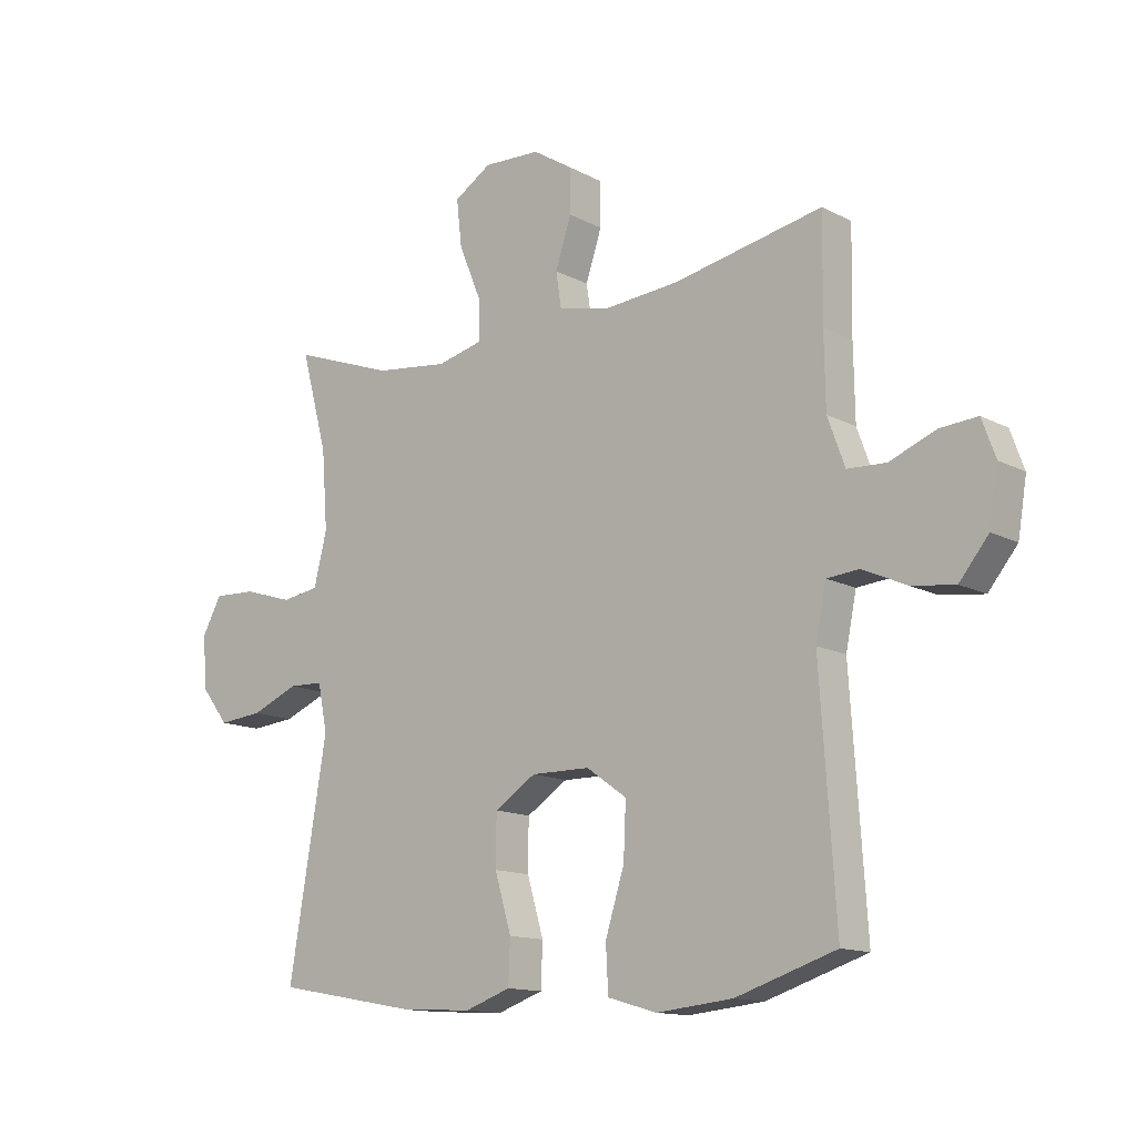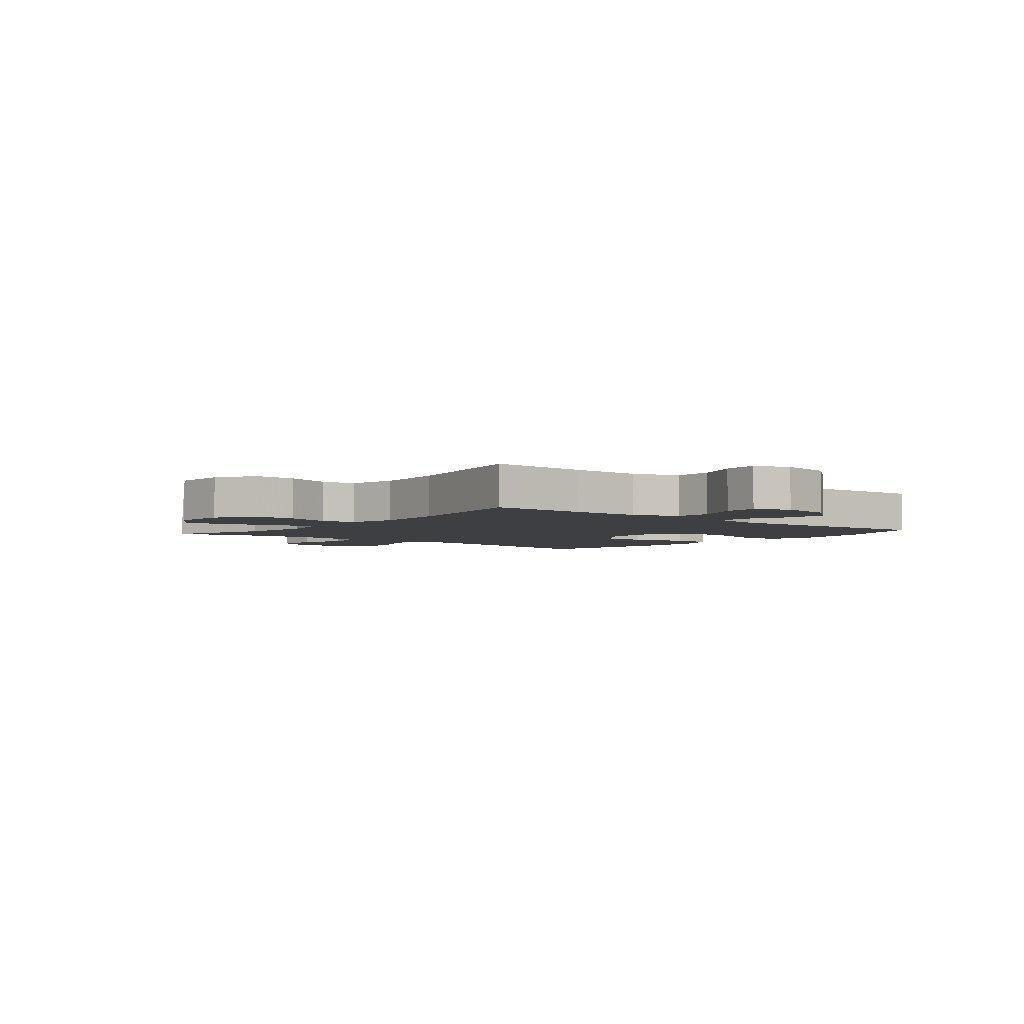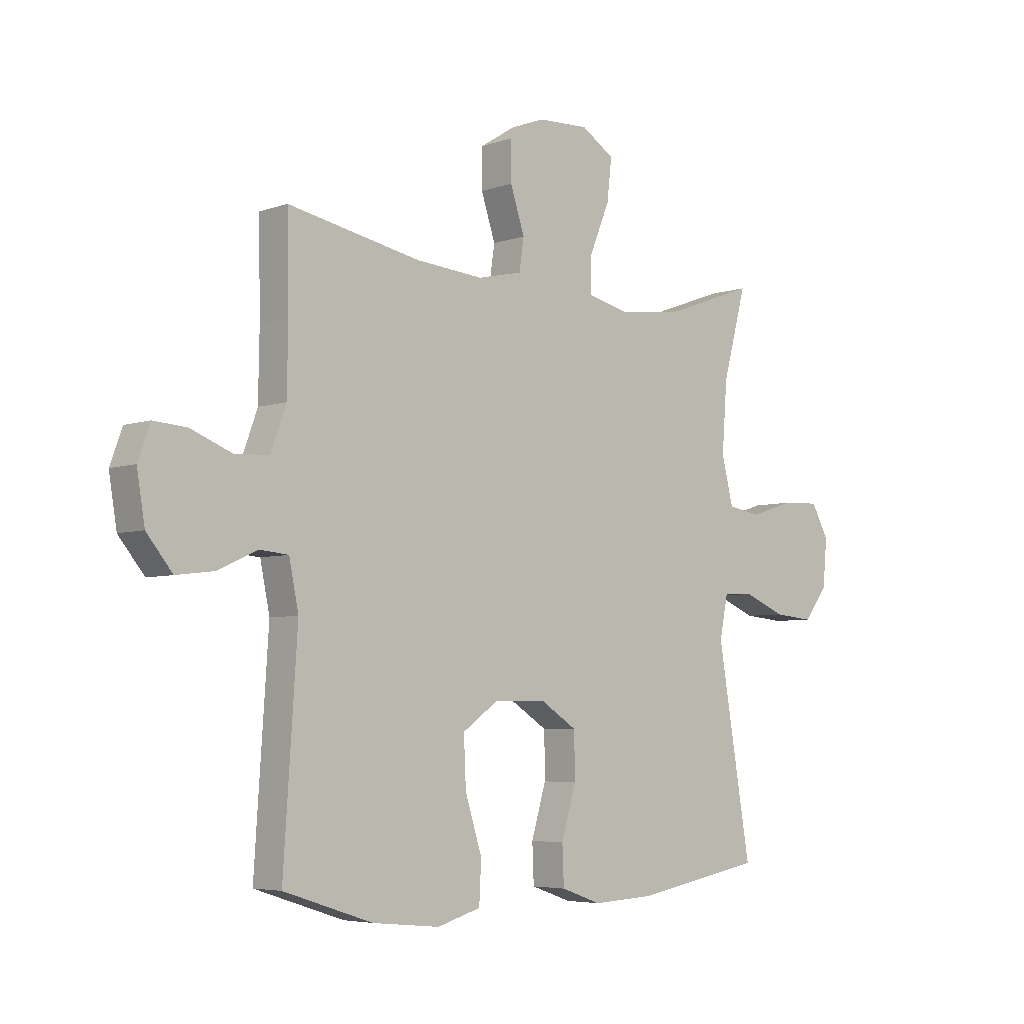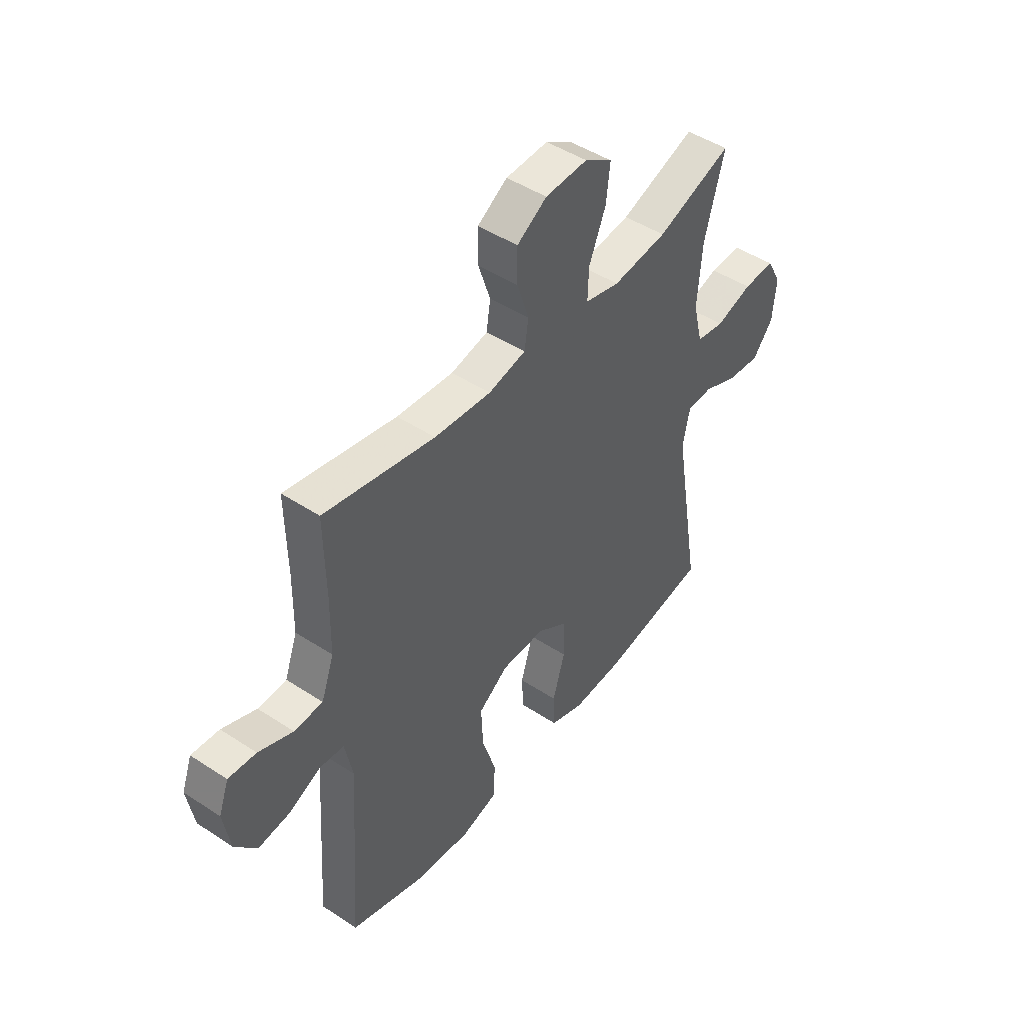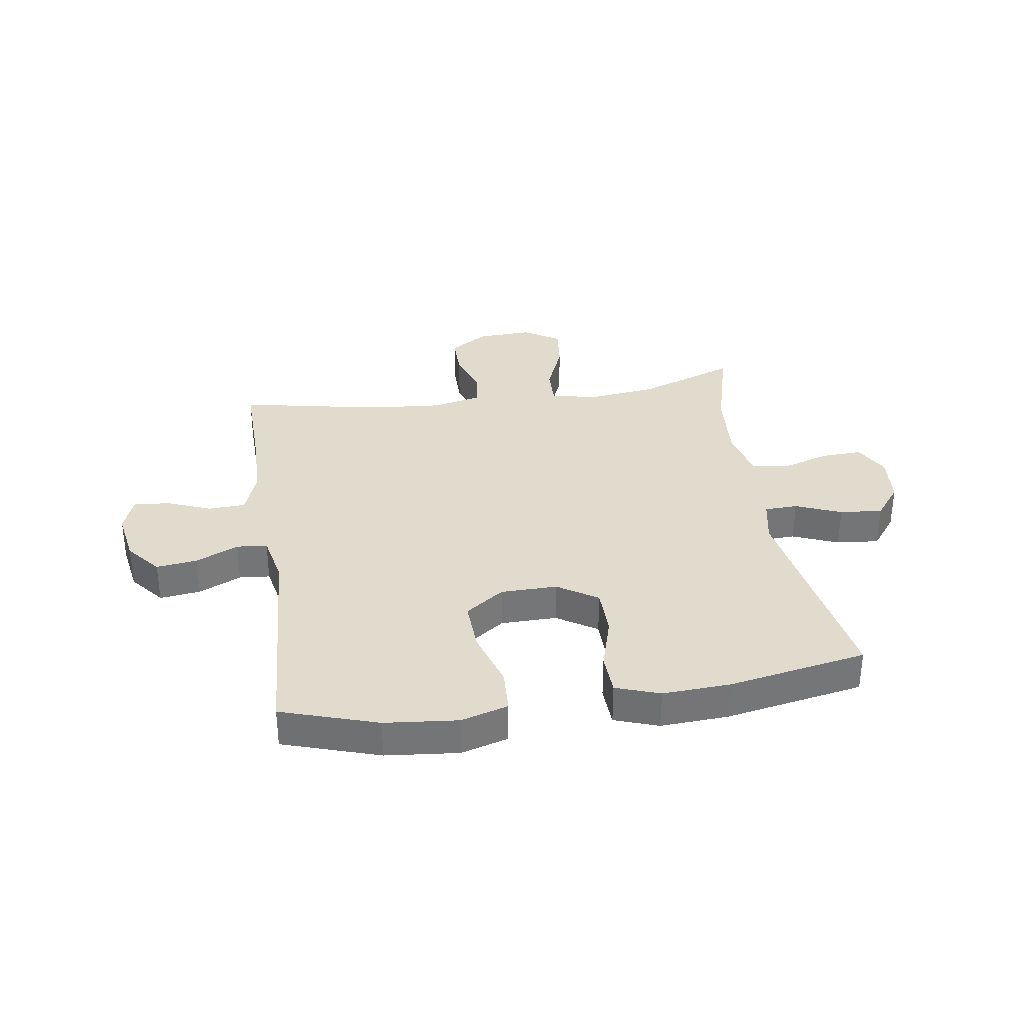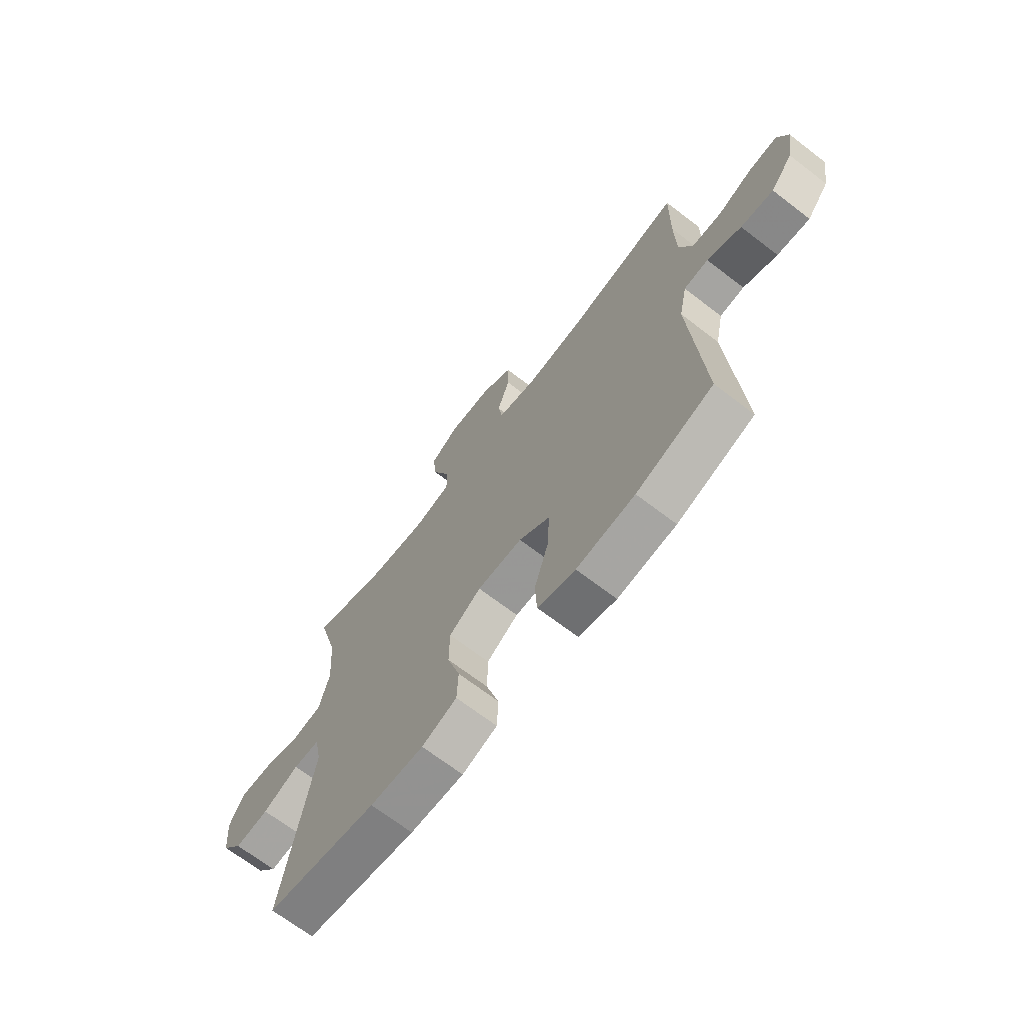
<metadata>
{"format":"obj","ext":"obj","renderer":"f3d","projection":"perspective","resolution":1024,"background":"white","views":[{"elev":-13.4,"azim":40.2,"up":"+Z"},{"elev":-3.8,"azim":50.5,"up":"+Y"},{"elev":-5.1,"azim":137.3,"up":"+Z"},{"elev":46.7,"azim":126.8,"up":"+Z"},{"elev":33.8,"azim":171.3,"up":"+Y"},{"elev":-68.9,"azim":52.5,"up":"+Z"}]}
</metadata>
<code>
v -0.5 0.07 0.5
v -0.328 0.07 0.438
v -0.204 0.07 0.423
v -0.125 0.07 0.442
v -0.127 0.07 0.51
v -0.165 0.07 0.602
v -0.174 0.07 0.681
v -0.111 0.07 0.721
v -0.015 0.07 0.717
v 0.053 0.07 0.674
v 0.053 0.07 0.6
v 0.026 0.07 0.518
v 0.035 0.07 0.458
v 0.12 0.07 0.439
v 0.249 0.07 0.45
v 0.5 0.07 0.5
v 0.497 0.07 0.329
v 0.499 0.07 0.206
v 0.528 0.07 0.126
v 0.593 0.07 0.123
v 0.671 0.07 0.154
v 0.734 0.07 0.159
v 0.757 0.07 0.096
v 0.742 0.07 0.005
v 0.693 0.07 -0.055
v 0.621 0.07 -0.046
v 0.546 0.07 -0.012
v 0.492 0.07 -0.017
v 0.474 0.07 -0.105
v 0.5 0.07 -0.5
v 0.331 0.07 -0.555
v 0.203 0.07 -0.568
v 0.12 0.07 -0.544
v 0.116 0.07 -0.467
v 0.148 0.07 -0.365
v 0.152 0.07 -0.274
v 0.084 0.07 -0.226
v -0.015 0.07 -0.225
v -0.085 0.07 -0.27
v -0.086 0.07 -0.355
v -0.058 0.07 -0.45
v -0.061 0.07 -0.523
v -0.138 0.07 -0.55
v -0.256 0.07 -0.544
v -0.5 0.07 -0.5
v -0.436 0.07 -0.118
v -0.452 0.07 -0.039
v -0.51 0.07 -0.037
v -0.59 0.07 -0.07
v -0.665 0.07 -0.077
v -0.711 0.07 -0.018
v -0.719 0.07 0.071
v -0.686 0.07 0.132
v -0.614 0.07 0.129
v -0.531 0.07 0.103
v -0.467 0.07 0.113
v -0.445 0.07 0.202
v -0.455 0.07 0.334
v -0.5 0 0.5
v -0.328 0 0.438
v -0.204 0 0.423
v -0.125 0 0.442
v -0.127 0 0.51
v -0.165 0 0.602
v -0.174 0 0.681
v -0.111 0 0.721
v -0.015 0 0.717
v 0.053 0 0.674
v 0.053 0 0.6
v 0.026 0 0.518
v 0.035 0 0.458
v 0.12 0 0.439
v 0.249 0 0.45
v 0.5 0 0.5
v 0.497 0 0.329
v 0.499 0 0.206
v 0.528 0 0.126
v 0.593 0 0.123
v 0.671 0 0.154
v 0.734 0 0.159
v 0.757 0 0.096
v 0.742 0 0.005
v 0.693 0 -0.055
v 0.621 0 -0.046
v 0.546 0 -0.012
v 0.492 0 -0.017
v 0.474 0 -0.105
v 0.5 0 -0.5
v 0.331 0 -0.555
v 0.203 0 -0.568
v 0.12 0 -0.544
v 0.116 0 -0.467
v 0.148 0 -0.365
v 0.152 0 -0.274
v 0.084 0 -0.226
v -0.015 0 -0.225
v -0.085 0 -0.27
v -0.086 0 -0.355
v -0.058 0 -0.45
v -0.061 0 -0.523
v -0.138 0 -0.55
v -0.256 0 -0.544
v -0.5 0 -0.5
v -0.436 0 -0.118
v -0.452 0 -0.039
v -0.51 0 -0.037
v -0.59 0 -0.07
v -0.665 0 -0.077
v -0.711 0 -0.018
v -0.719 0 0.071
v -0.686 0 0.132
v -0.614 0 0.129
v -0.531 0 0.103
v -0.467 0 0.113
v -0.445 0 0.202
v -0.455 0 0.334
f 52 53 54 55
f 52 55 56
f 51 52 56
f 48 49 50 51
f 47 48 51 56
f 46 47 56 57
f 44 45 46
f 43 44 46 57
f 40 41 42 43
f 39 40 43 57
f 32 33 34 35
f 32 35 36
f 29 30 31 32
f 28 29 32 36
f 24 25 26 27
f 22 23 24 27
f 20 21 22 27
f 19 20 27 28
f 18 19 28 36
f 15 16 17
f 14 15 17 18
f 13 14 18 36
f 9 10 11 12
f 9 12 13
f 5 6 7 8
f 4 5 8 9
f 58 1 2
f 58 2 3
f 38 39 57 58
f 37 38 58 3
f 36 37 3 4
f 4 9 13 36
f 113 112 111 110
f 114 113 110
f 114 110 109
f 109 108 107 106
f 114 109 106 105
f 115 114 105 104
f 104 103 102
f 115 104 102 101
f 101 100 99 98
f 115 101 98 97
f 93 92 91 90
f 94 93 90
f 90 89 88 87
f 94 90 87 86
f 85 84 83 82
f 85 82 81 80
f 85 80 79 78
f 86 85 78 77
f 94 86 77 76
f 75 74 73
f 76 75 73 72
f 94 76 72 71
f 70 69 68 67
f 71 70 67
f 66 65 64 63
f 67 66 63 62
f 60 59 116
f 61 60 116
f 116 115 97 96
f 61 116 96 95
f 62 61 95 94
f 94 71 67 62
f 1 59 60 2
f 2 60 61 3
f 3 61 62 4
f 4 62 63 5
f 5 63 64 6
f 6 64 65 7
f 7 65 66 8
f 8 66 67 9
f 9 67 68 10
f 10 68 69 11
f 11 69 70 12
f 12 70 71 13
f 13 71 72 14
f 14 72 73 15
f 15 73 74 16
f 16 74 75 17
f 17 75 76 18
f 18 76 77 19
f 19 77 78 20
f 20 78 79 21
f 21 79 80 22
f 22 80 81 23
f 23 81 82 24
f 24 82 83 25
f 25 83 84 26
f 26 84 85 27
f 27 85 86 28
f 28 86 87 29
f 29 87 88 30
f 30 88 89 31
f 31 89 90 32
f 32 90 91 33
f 33 91 92 34
f 34 92 93 35
f 35 93 94 36
f 36 94 95 37
f 37 95 96 38
f 38 96 97 39
f 39 97 98 40
f 40 98 99 41
f 41 99 100 42
f 42 100 101 43
f 43 101 102 44
f 44 102 103 45
f 45 103 104 46
f 46 104 105 47
f 47 105 106 48
f 48 106 107 49
f 49 107 108 50
f 50 108 109 51
f 51 109 110 52
f 52 110 111 53
f 53 111 112 54
f 54 112 113 55
f 55 113 114 56
f 56 114 115 57
f 57 115 116 58
f 58 116 59 1

</code>
